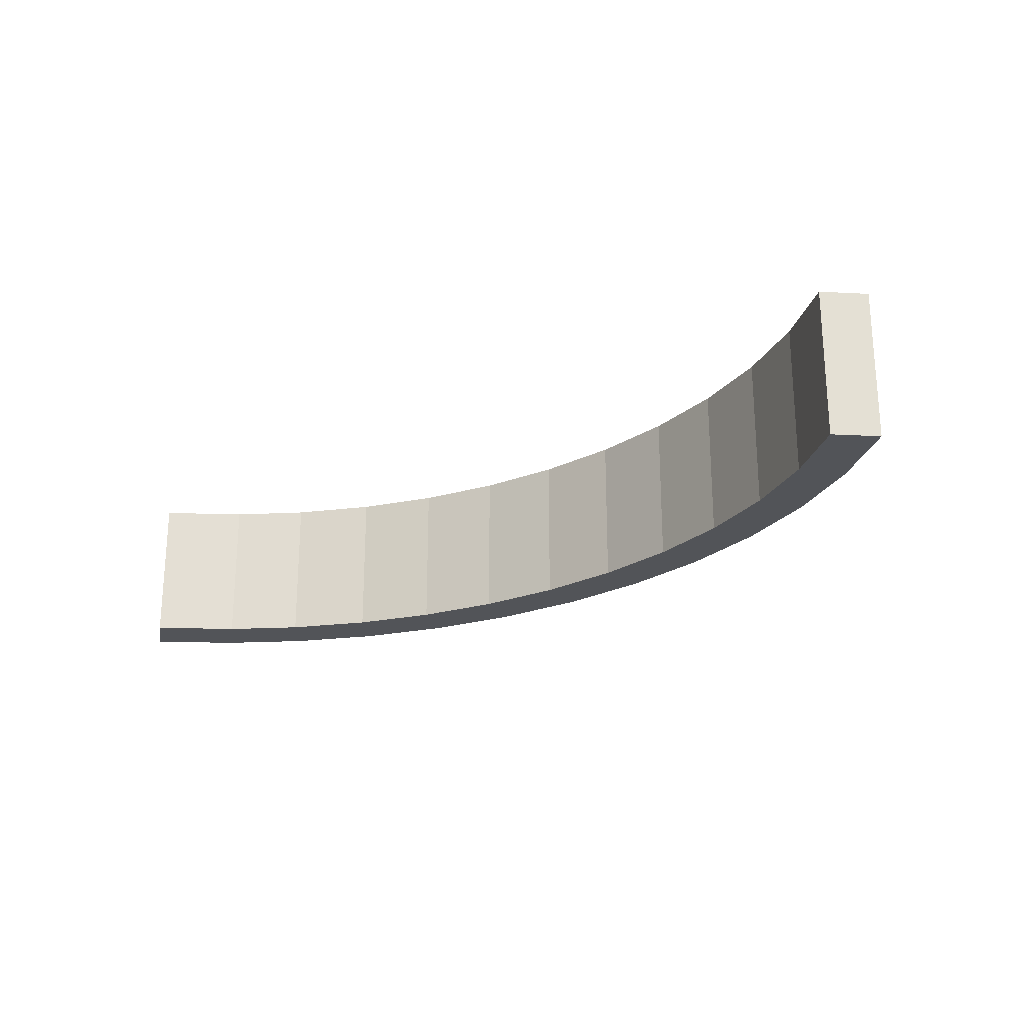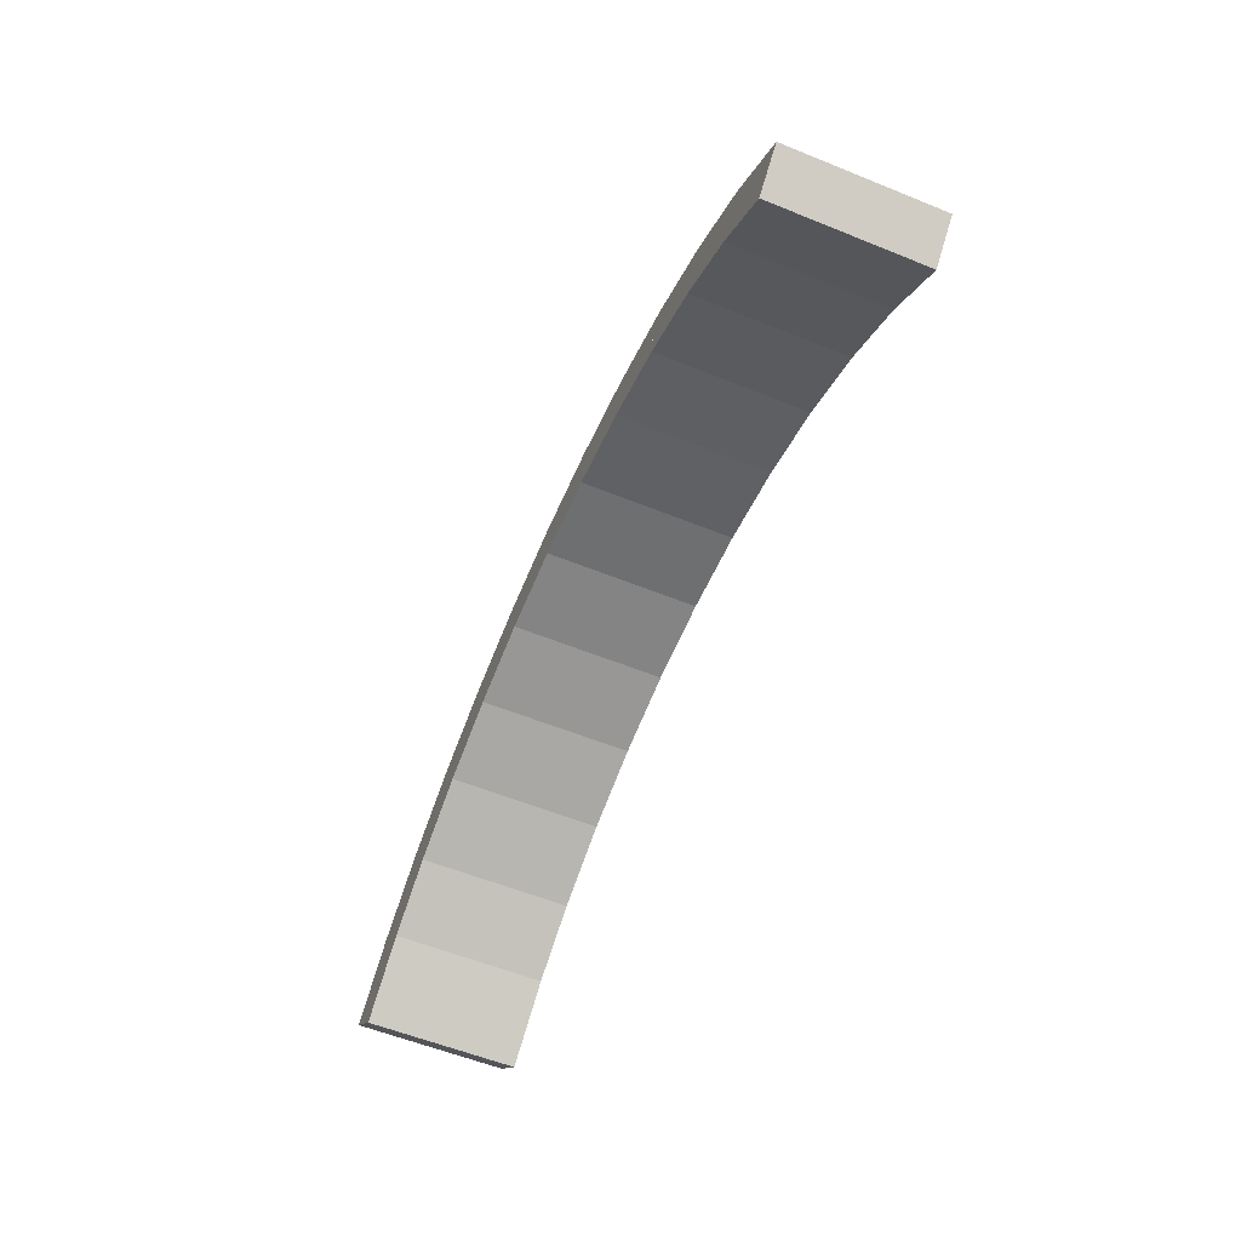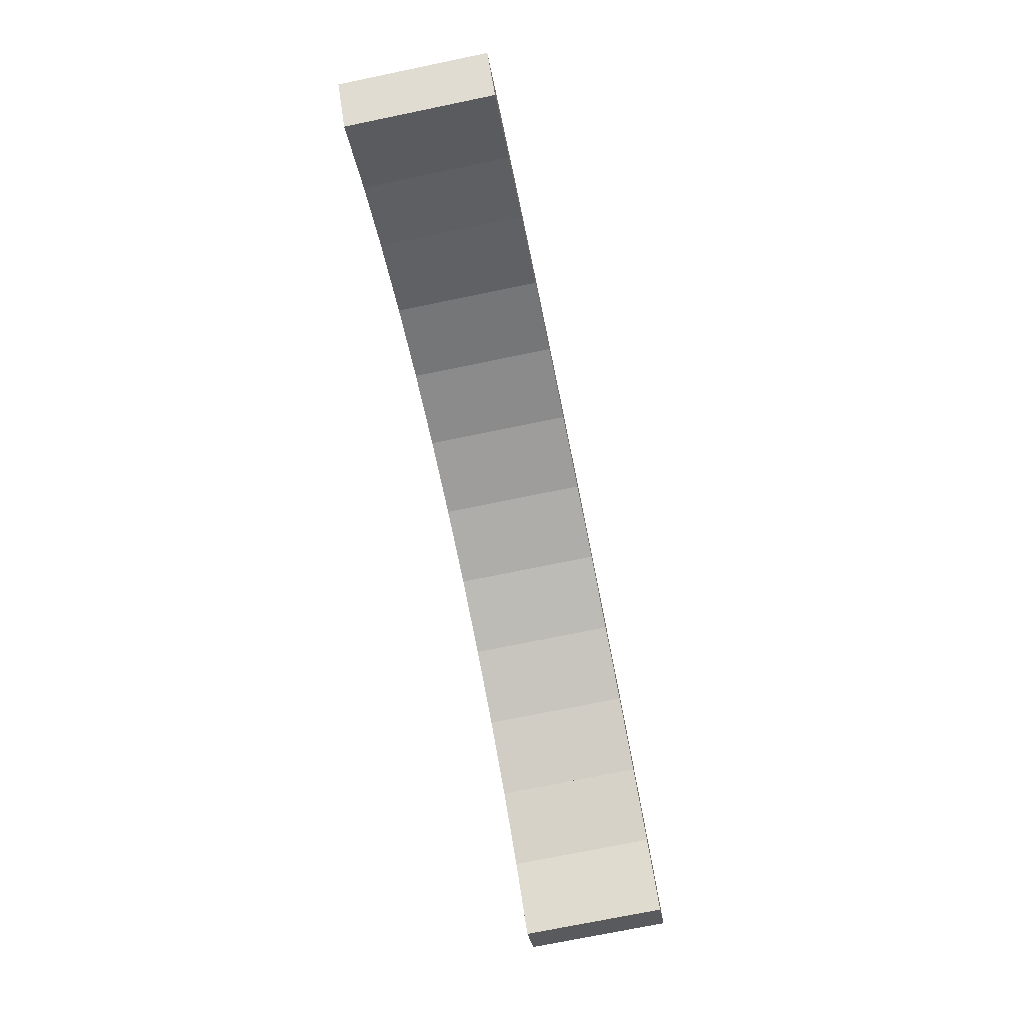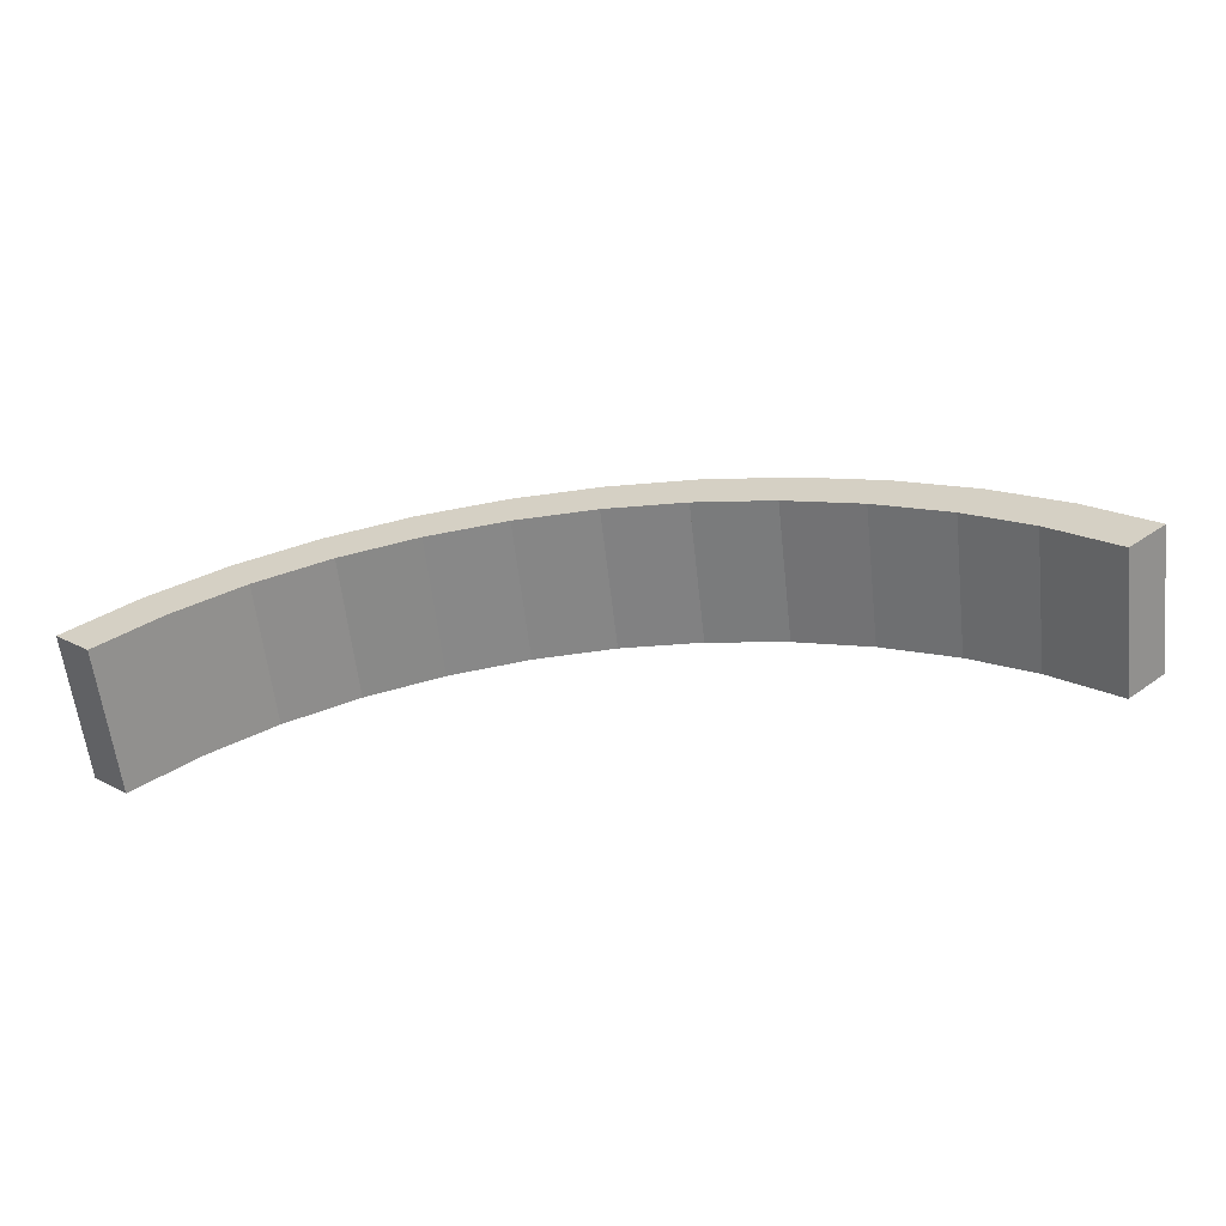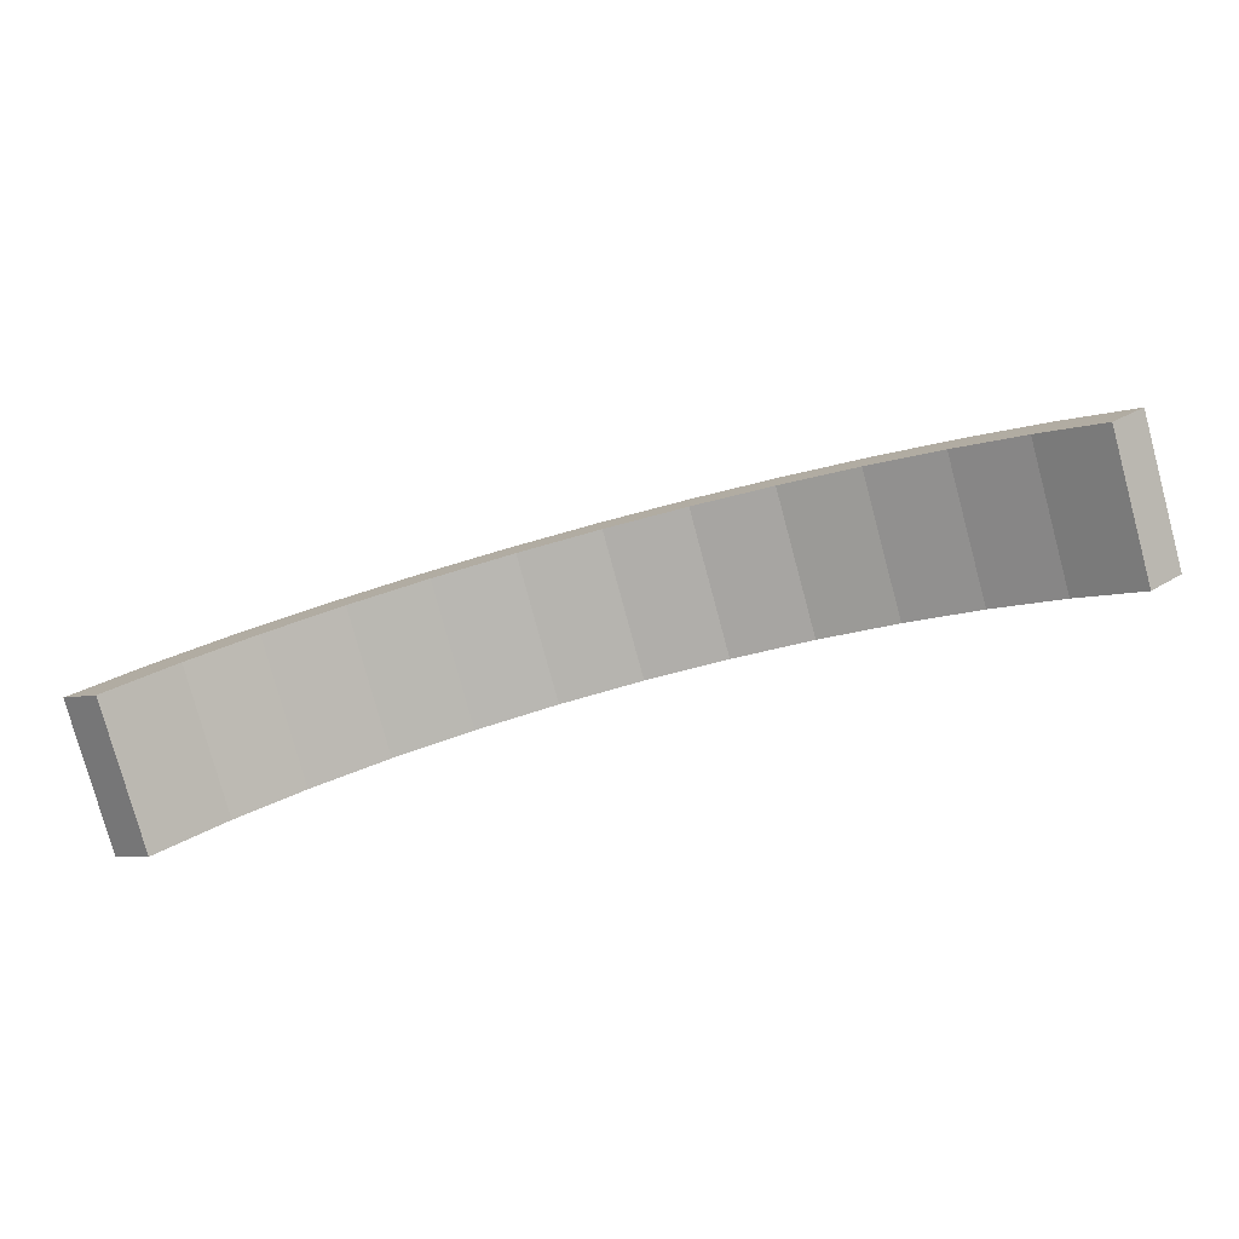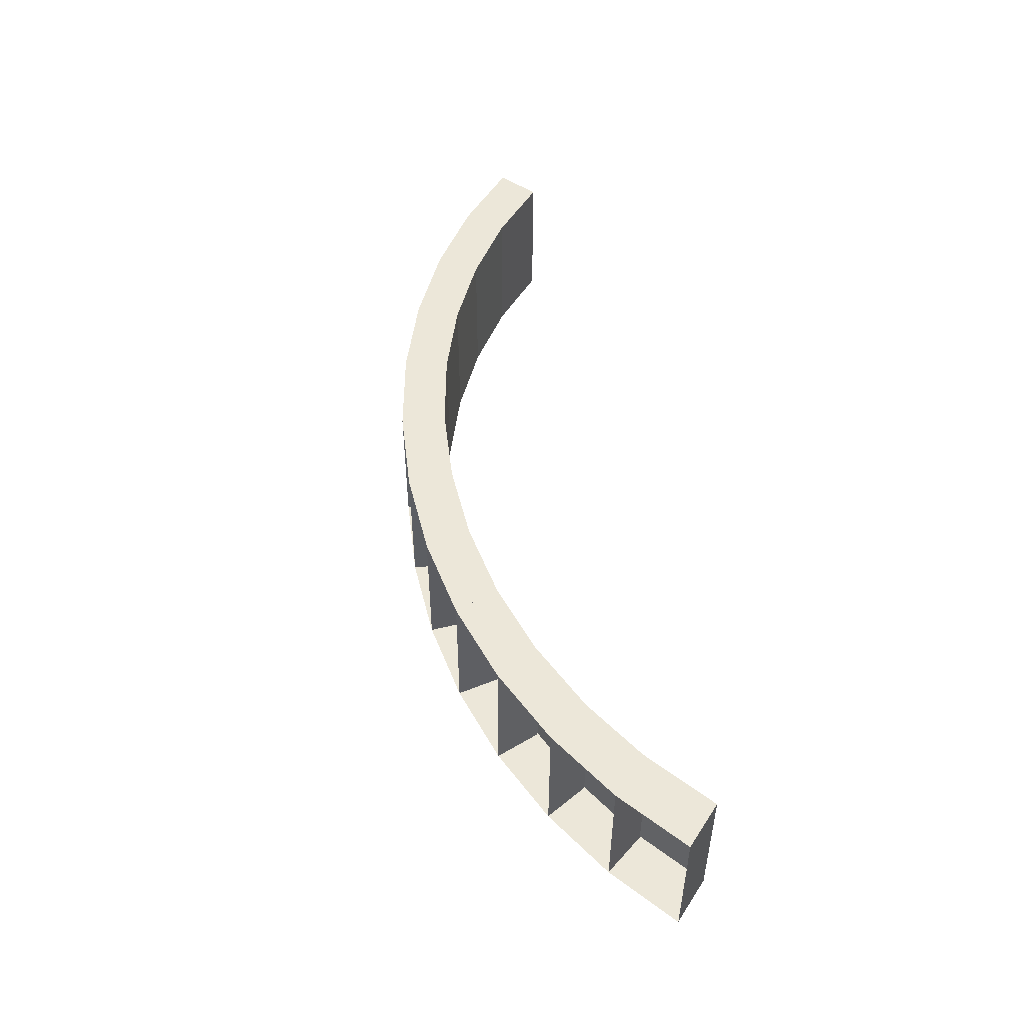
<metadata>
{"format":"obj","ext":"obj","renderer":"f3d","projection":"perspective","resolution":1024,"background":"white","views":[{"elev":-22.9,"azim":37.3,"up":"+Z"},{"elev":-58.0,"azim":67.3,"up":"+Y"},{"elev":-74.0,"azim":-78.4,"up":"+Y"},{"elev":-61.3,"azim":-173.5,"up":"+Y"},{"elev":-79.2,"azim":15.2,"up":"+Y"},{"elev":50.2,"azim":-100.4,"up":"+Z"}]}
</metadata>
<code>
o mesh6/mesh6-geometry#mesh6-geometry
v -0.05754 0.07214 0.09531
v -0.0582 0.07183 0.1173
v -0.0582 0.07183 0.09531
v -0.05754 0.07214 0.1173
v -0.06204 0.07819 0.09531
v -0.05722 0.07235 0.09531
v -0.0671 0.066 0.09531
v -0.04639 0.07737 0.09531
v -0.0671 0.066 0.1173
v -0.05722 0.07235 0.1173
v -0.06204 0.07819 0.1173
v -0.07286 0.07125 0.09531
v -0.04746 0.07703 0.09531
v -0.04639 0.07737 0.1173
v -0.04746 0.07703 0.1173
v -0.07286 0.07125 0.1173
v -0.06803 0.06541 0.09531
v -0.07672 0.0578 0.1173
v -0.06803 0.06541 0.1173
v -0.05023 0.08374 0.09531
v -0.05023 0.08374 0.1173
v -0.03489 0.08107 0.09531
v -0.08248 0.06305 0.09531
v -0.07672 0.0578 0.09531
v -0.03599 0.08086 0.09531
v -0.03599 0.08086 0.1173
v -0.03489 0.08107 0.1173
v -0.08248 0.06305 0.1173
v -0.03766 0.08777 0.09531
v -0.03766 0.08777 0.1173
v -0.0229 0.08332 0.09531
v -0.0229 0.08332 0.1173
v -0.02402 0.08325 0.09531
v -0.02402 0.08325 0.1173
v -0.01067 0.08407 0.09531
v -0.02457 0.09023 0.1173
v -0.02457 0.09023 0.09531
v -0.01067 0.08407 0.1173
v -0.01177 0.08414 0.09531
v -0.01177 0.08414 0.1173
v 0.001574 0.08331 0.09531
v -0.01123 0.09105 0.1173
v -0.01123 0.09105 0.09531
v 0.001574 0.08331 0.1173
v 0.000502 0.08352 0.09531
v 0.002123 0.09023 0.1173
v 0.002123 0.09023 0.09531
v 0.01359 0.08106 0.09531
v 0.000502 0.08352 0.1173
v 0.01521 0.08777 0.1173
v 0.01359 0.08106 0.1173
v 0.01257 0.08139 0.09531
v 0.01521 0.08777 0.09531
v 0.01257 0.08139 0.1173
v 0.02514 0.07735 0.09531
v 0.02514 0.07735 0.1173
v 0.02419 0.07779 0.09531
v 0.02778 0.08374 0.1173
v 0.02778 0.08374 0.09531
v 0.036 0.07225 0.09531
v 0.02419 0.07779 0.1173
v 0.036 0.07225 0.1173
v 0.03514 0.0728 0.09531
v 0.03959 0.07819 0.1173
v 0.03959 0.07819 0.09531
v 0.04596 0.06586 0.1173
v 0.03514 0.0728 0.1173
v 0.05041 0.07125 0.1173
v 0.04596 0.06586 0.09531
v 0.0452 0.06651 0.1173
v 0.05041 0.07125 0.09531
v 0.05482 0.05831 0.1173
v 0.0452 0.06651 0.09531
v 0.05482 0.05831 0.09531
v 0.06003 0.06305 0.1173
v 0.06003 0.06305 0.09531
f 1 2 3
f 2 1 4
f 3 2 1
f 4 1 2
f 2 5 3
f 3 5 2
f 3 6 1
f 1 6 3
f 7 3 1
f 1 3 7
f 4 1 8
f 8 1 4
f 9 1 4
f 4 1 6
f 4 1 9
f 6 1 4
f 10 2 4
f 4 2 10
f 2 9 4
f 4 9 2
f 5 2 11
f 11 2 5
f 6 3 5
f 5 3 6
f 12 5 3
f 3 5 12
f 13 1 6
f 6 1 13
f 3 7 12
f 12 7 3
f 1 9 7
f 7 9 1
f 1 13 8
f 8 13 1
f 4 8 14
f 14 8 4
f 4 6 10
f 10 6 4
f 2 10 11
f 11 10 2
f 4 15 10
f 10 15 4
f 9 2 16
f 16 2 9
f 16 2 11
f 11 2 16
f 11 6 5
f 5 6 11
f 5 13 6
f 6 13 5
f 17 12 7
f 7 12 17
f 16 7 12
f 12 7 16
f 18 7 9
f 9 7 18
f 19 7 9
f 9 7 19
f 7 16 9
f 9 16 7
f 13 20 8
f 8 20 13
f 8 15 13
f 13 15 8
f 8 21 14
f 14 21 8
f 15 8 14
f 14 8 15
f 22 14 8
f 8 14 22
f 15 4 14
f 14 4 15
f 6 11 10
f 10 11 6
f 15 11 10
f 10 11 15
f 19 9 16
f 16 9 19
f 13 5 20
f 20 5 13
f 19 12 17
f 17 12 19
f 23 12 17
f 17 12 23
f 7 19 17
f 17 19 7
f 24 17 7
f 7 17 24
f 12 19 16
f 16 19 12
f 7 18 24
f 24 18 7
f 19 18 9
f 9 18 19
f 15 20 13
f 13 20 15
f 21 8 20
f 20 8 21
f 20 25 8
f 8 25 20
f 26 21 14
f 14 21 26
f 15 14 21
f 21 14 15
f 14 22 27
f 27 22 14
f 8 25 22
f 22 25 8
f 11 15 21
f 21 15 11
f 28 19 16
f 16 19 28
f 17 24 23
f 23 24 17
f 18 23 24
f 24 23 18
f 18 19 28
f 28 19 18
f 20 15 21
f 21 15 20
f 25 20 29
f 29 20 25
f 21 26 30
f 30 26 21
f 14 27 26
f 26 27 14
f 31 27 22
f 22 27 31
f 26 22 27
f 27 22 26
f 22 30 27
f 27 30 22
f 25 29 22
f 22 29 25
f 22 26 25
f 25 26 22
f 23 18 28
f 28 18 23
f 26 29 25
f 25 29 26
f 26 27 30
f 30 27 26
f 29 26 30
f 30 26 29
f 27 31 32
f 32 31 27
f 22 33 31
f 31 33 22
f 30 22 29
f 29 22 30
f 34 30 27
f 27 30 34
f 29 33 22
f 22 33 29
f 35 32 31
f 31 32 35
f 34 31 32
f 32 31 34
f 31 36 32
f 32 36 31
f 27 32 34
f 34 32 27
f 31 34 33
f 33 34 31
f 33 37 31
f 31 37 33
f 30 34 36
f 36 34 30
f 33 29 37
f 37 29 33
f 32 35 38
f 38 35 32
f 31 39 35
f 35 39 31
f 34 32 36
f 36 32 34
f 36 31 37
f 37 31 36
f 40 36 32
f 32 36 40
f 34 37 33
f 33 37 34
f 37 39 31
f 31 39 37
f 37 34 36
f 36 34 37
f 40 35 38
f 38 35 40
f 41 38 35
f 35 38 41
f 35 42 38
f 38 42 35
f 40 32 38
f 38 32 40
f 35 40 39
f 39 40 35
f 35 39 43
f 43 39 35
f 36 40 42
f 42 40 36
f 39 37 43
f 43 37 39
f 38 42 40
f 40 42 38
f 38 41 44
f 44 41 38
f 35 45 41
f 41 45 35
f 42 35 43
f 43 35 42
f 38 46 42
f 42 46 38
f 40 43 39
f 39 43 40
f 47 35 43
f 43 35 47
f 43 40 42
f 42 40 43
f 41 46 44
f 44 46 41
f 48 44 41
f 41 44 48
f 49 41 44
f 44 41 49
f 49 38 44
f 44 38 49
f 35 47 45
f 45 47 35
f 41 45 47
f 47 45 41
f 41 49 45
f 45 49 41
f 46 38 49
f 49 38 46
f 46 41 47
f 47 41 46
f 44 50 46
f 46 50 44
f 44 46 49
f 49 46 44
f 44 48 51
f 51 48 44
f 41 52 48
f 48 52 41
f 49 47 45
f 45 47 49
f 53 41 47
f 47 41 53
f 47 49 46
f 46 49 47
f 50 44 54
f 54 44 50
f 55 51 48
f 48 51 55
f 48 50 51
f 51 50 48
f 54 48 51
f 51 48 54
f 54 44 51
f 51 44 54
f 41 53 52
f 52 53 41
f 48 52 53
f 53 52 48
f 48 54 52
f 52 54 48
f 51 50 54
f 54 50 51
f 53 54 50
f 50 54 53
f 51 55 56
f 56 55 51
f 48 57 55
f 55 57 48
f 50 48 53
f 53 48 50
f 51 58 50
f 50 58 51
f 54 53 52
f 52 53 54
f 59 48 53
f 53 48 59
f 60 56 55
f 55 56 60
f 61 55 56
f 56 55 61
f 55 58 56
f 56 58 55
f 61 51 56
f 56 51 61
f 48 59 57
f 57 59 48
f 55 61 57
f 57 61 55
f 55 57 59
f 59 57 55
f 58 51 61
f 61 51 58
f 56 60 62
f 62 60 56
f 55 63 60
f 60 63 55
f 56 58 61
f 61 58 56
f 58 55 59
f 59 55 58
f 56 64 58
f 58 64 56
f 61 59 57
f 57 59 61
f 65 55 59
f 59 55 65
f 59 61 58
f 58 61 59
f 60 64 62
f 62 64 60
f 66 60 62
f 62 60 66
f 63 62 60
f 60 62 63
f 67 56 62
f 62 56 67
f 55 65 63
f 63 65 55
f 60 63 65
f 65 63 60
f 64 56 67
f 67 56 64
f 64 60 65
f 65 60 64
f 62 64 67
f 67 64 62
f 68 62 64
f 64 62 68
f 60 66 69
f 69 66 60
f 62 70 66
f 66 70 62
f 62 63 67
f 67 63 62
f 64 63 65
f 65 63 64
f 60 71 65
f 65 71 60
f 63 64 67
f 67 64 63
f 62 68 70
f 70 68 62
f 72 69 66
f 66 69 72
f 73 66 69
f 69 66 73
f 66 71 69
f 69 71 66
f 73 60 69
f 69 60 73
f 66 73 70
f 70 73 66
f 66 70 68
f 68 70 66
f 71 60 73
f 73 60 71
f 73 68 70
f 70 68 73
f 69 72 74
f 74 72 69
f 66 75 72
f 72 75 66
f 69 71 73
f 73 71 69
f 71 66 68
f 68 66 71
f 69 76 71
f 71 76 69
f 75 66 68
f 68 66 75
f 68 73 71
f 71 73 68
f 72 76 74
f 74 76 72
f 76 69 74
f 74 69 76
f 76 72 75
f 75 72 76

</code>
